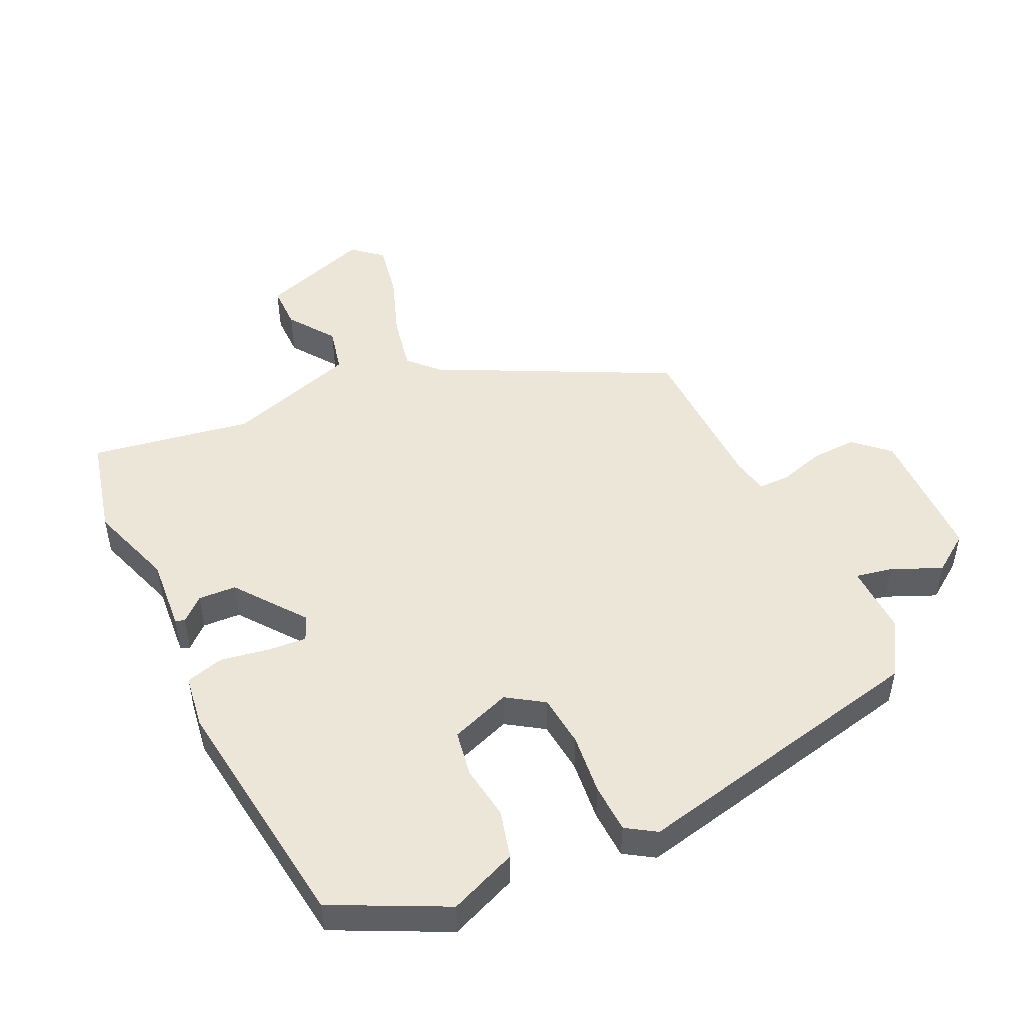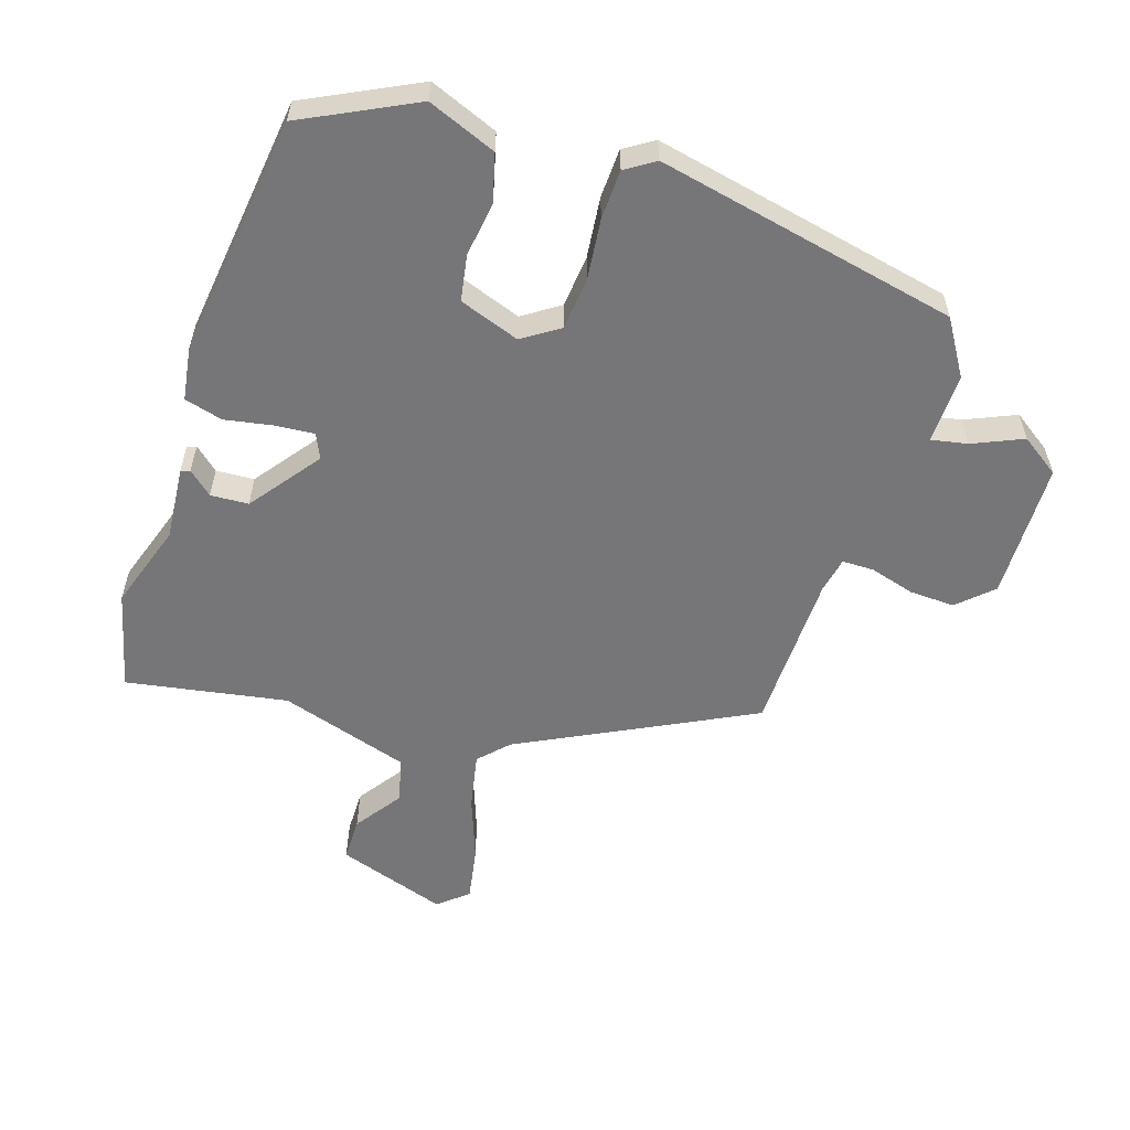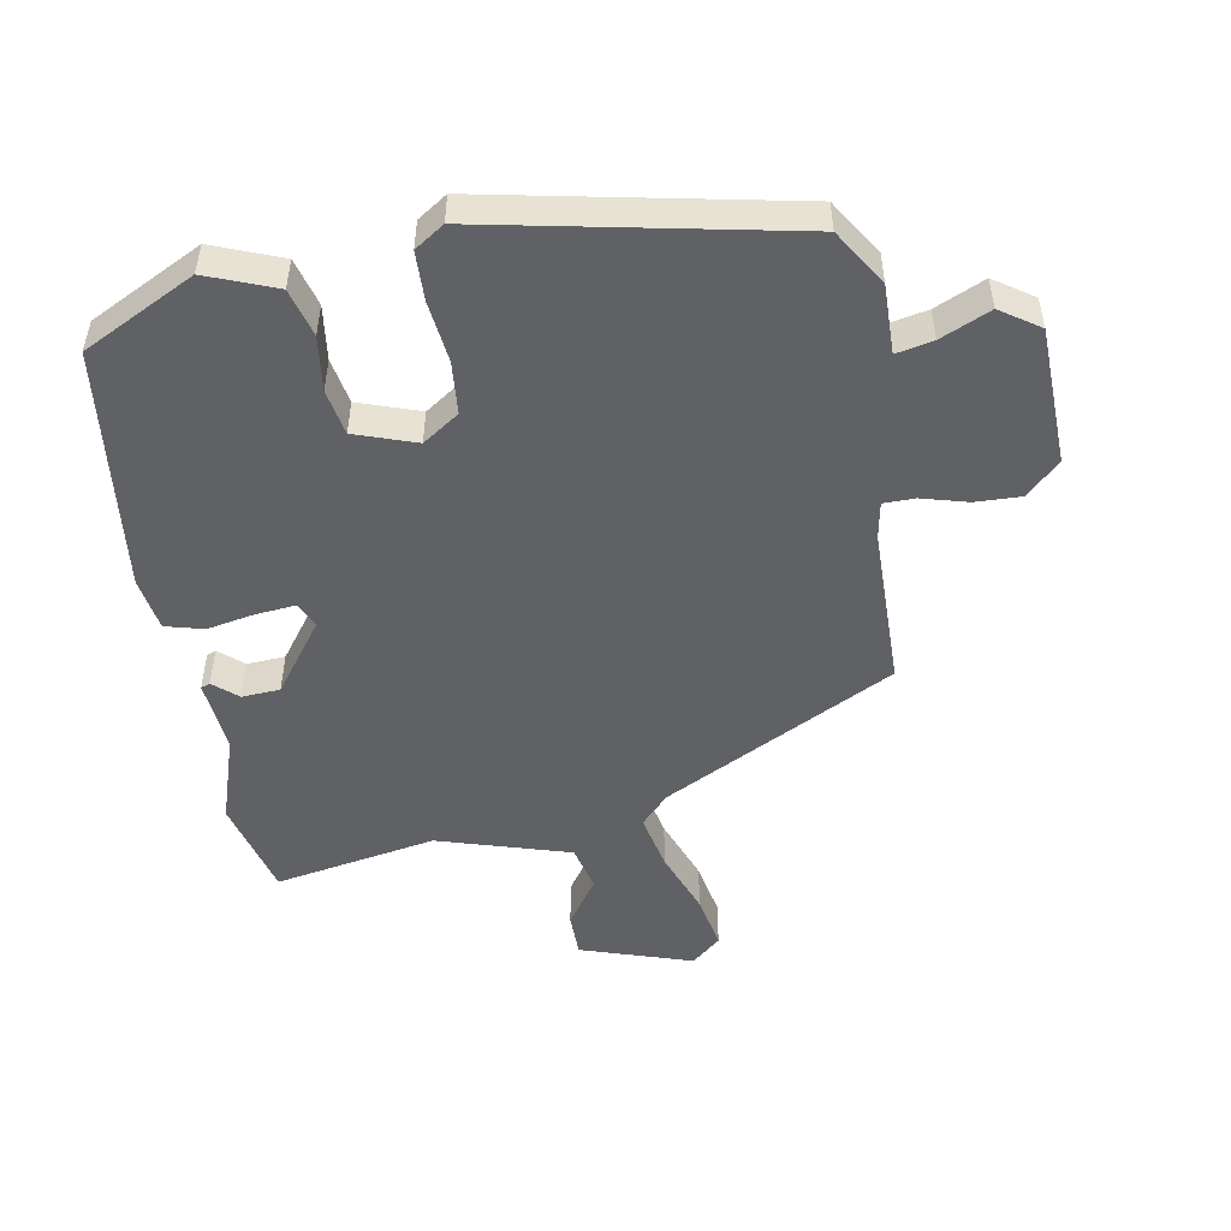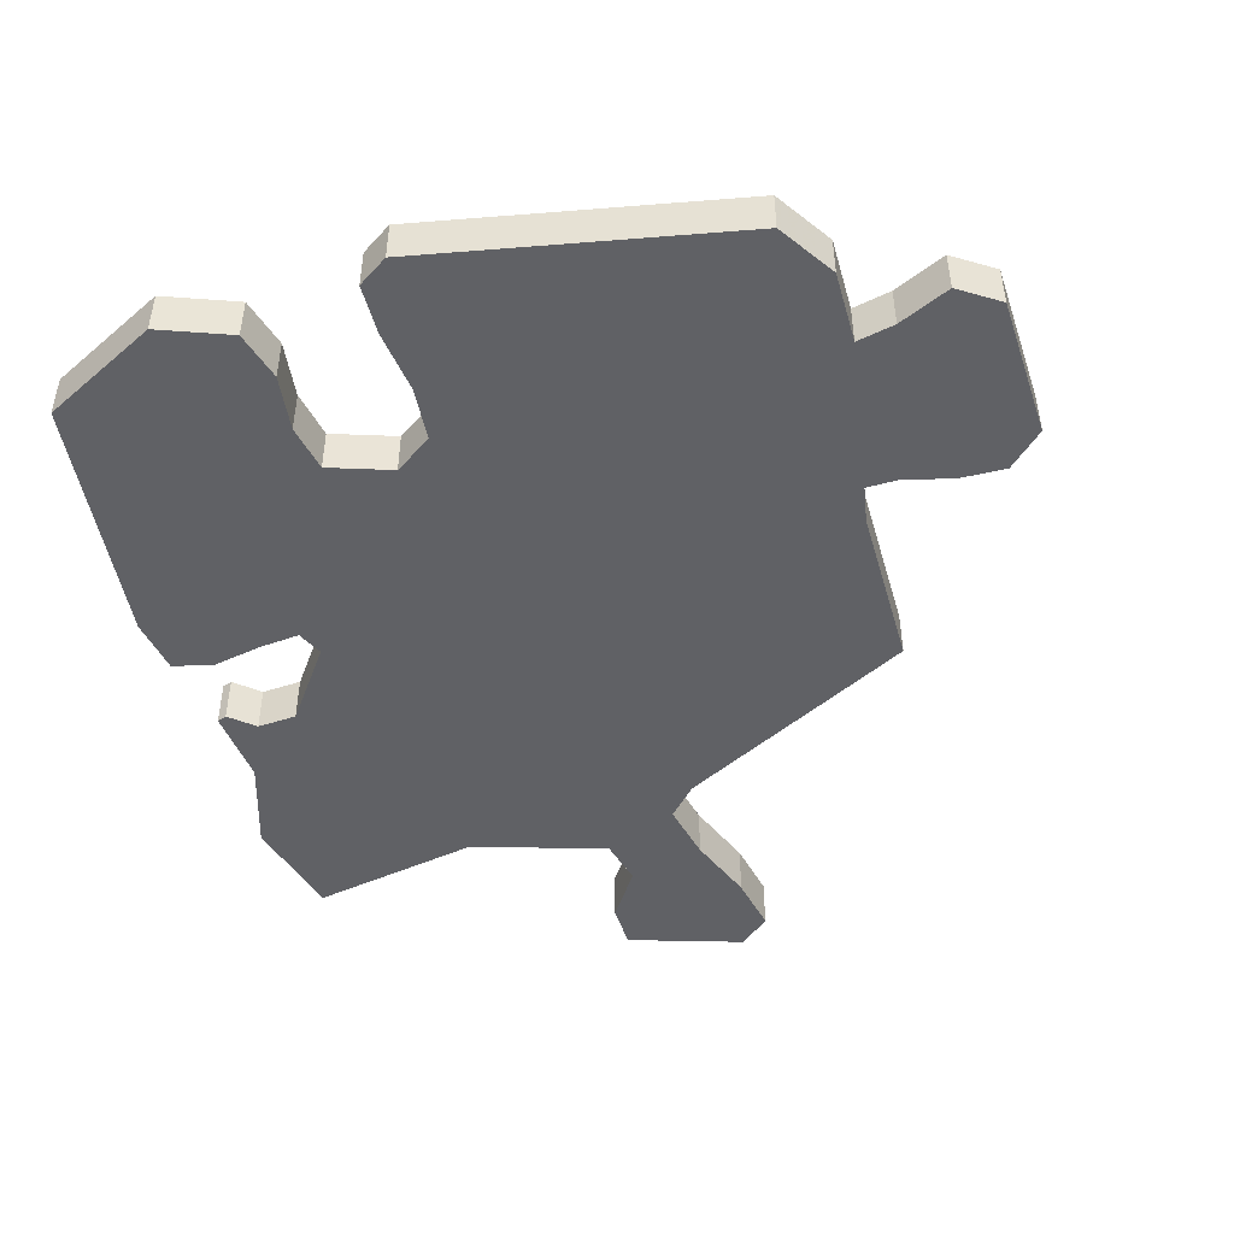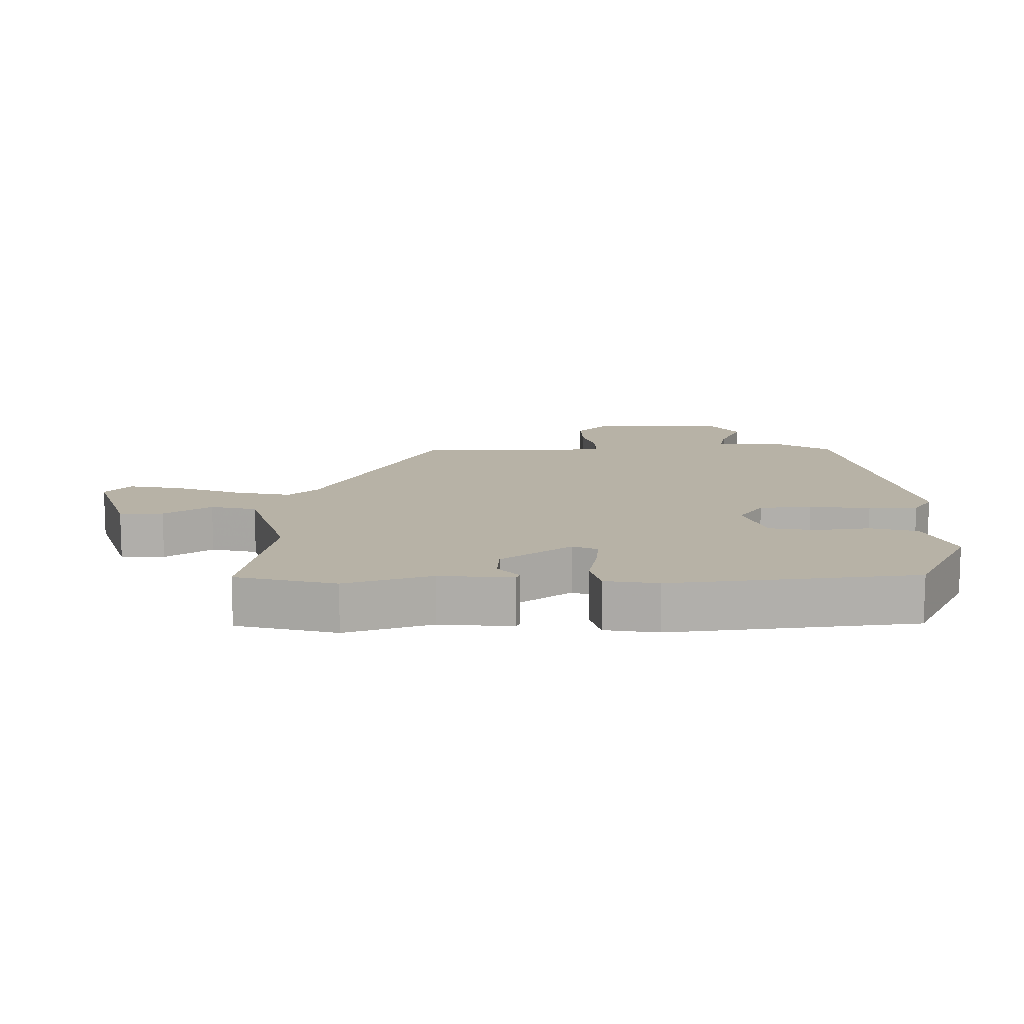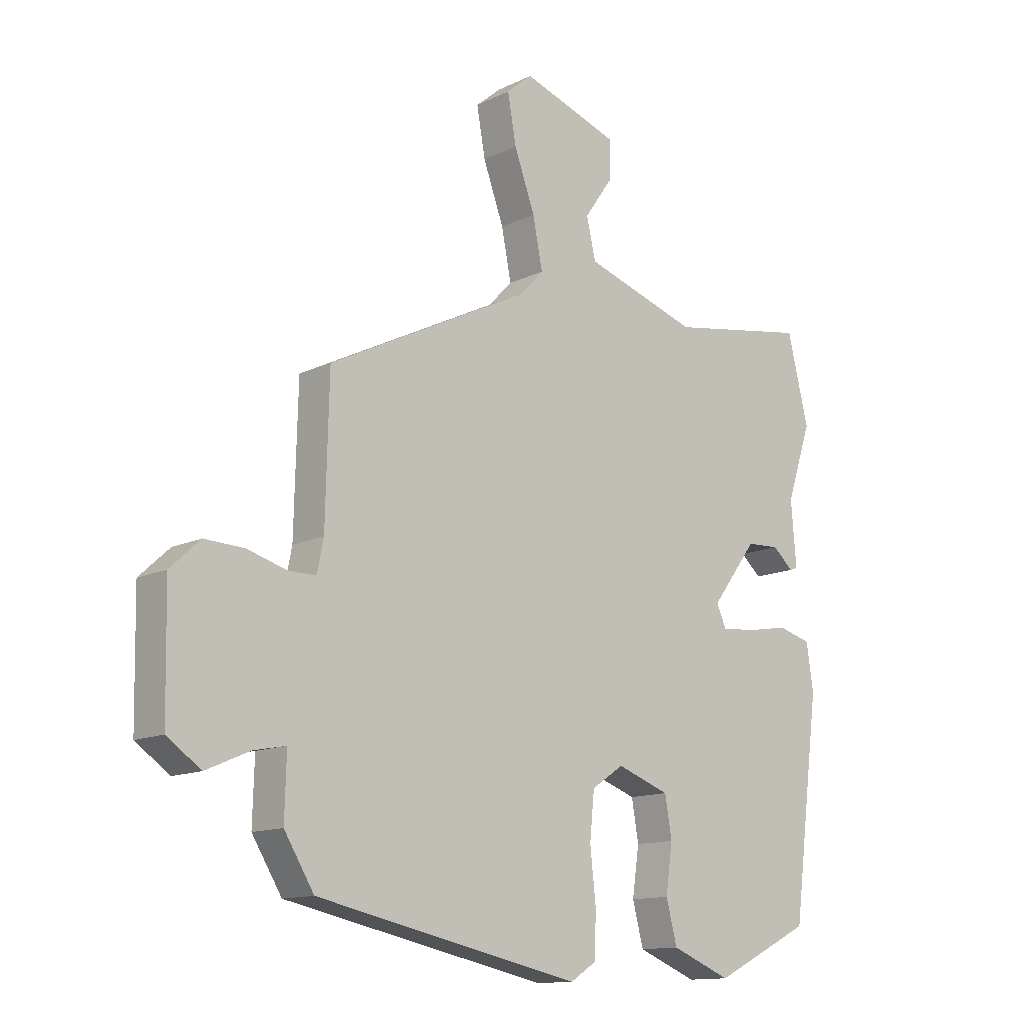
<metadata>
{"format":"obj","ext":"obj","renderer":"f3d","projection":"perspective","resolution":1024,"background":"white","views":[{"elev":48.9,"azim":154.7,"up":"+Y"},{"elev":-56.9,"azim":162.3,"up":"+Y"},{"elev":-49.9,"azim":-169.3,"up":"+Y"},{"elev":-47.4,"azim":-162.8,"up":"+Y"},{"elev":12.3,"azim":90.1,"up":"+Y"},{"elev":-13.1,"azim":-42.2,"up":"+Z"}]}
</metadata>
<code>
v 0.489 0.07 0.544
v 0.526 0.07 0.392
v 0.482 0.07 0.261
v 0.491 0.07 0.149
v 0.477 0.07 0.144
v 0.441 0.07 0.176
v 0.383 0.07 0.173
v 0.303 0.07 0.067
v 0.32 0.07 0.029
v 0.38 0.07 0.034
v 0.453 0.07 0.047
v 0.511 0.07 0.031
v 0.523 0.07 -0.05
v 0.475 0.07 -0.421
v 0.304 0.07 -0.505
v 0.2 0.07 -0.463
v 0.181 0.07 -0.39
v 0.193 0.07 -0.307
v 0.181 0.07 -0.237
v 0.089 0.07 -0.204
v 0.033 0.07 -0.241
v 0.025 0.07 -0.321
v 0.035 0.07 -0.414
v 0.032 0.07 -0.489
v -0.013 0.07 -0.518
v -0.473 0.07 -0.42
v -0.525 0.07 -0.336
v -0.522 0.07 -0.229
v -0.578 0.07 -0.24
v -0.654 0.07 -0.273
v -0.713 0.07 -0.232
v -0.717 0.07 -0.022
v -0.665 0.07 0.026
v -0.596 0.07 0.023
v -0.527 0.07 0.003
v -0.479 0.07 0.003
v -0.468 0.07 0.058
v -0.462 0.07 0.302
v -0.109 0.07 0.479
v -0.067 0.07 0.523
v -0.084 0.07 0.609
v -0.12 0.07 0.708
v -0.135 0.07 0.792
v -0.09 0.07 0.83
v 0.078 0.07 0.773
v 0.078 0.07 0.706
v 0.028 0.07 0.635
v 0.044 0.07 0.565
v 0.243 0.07 0.502
v 0.489 0 0.544
v 0.526 0 0.392
v 0.482 0 0.261
v 0.491 0 0.149
v 0.477 0 0.144
v 0.441 0 0.176
v 0.383 0 0.173
v 0.303 0 0.067
v 0.32 0 0.029
v 0.38 0 0.034
v 0.453 0 0.047
v 0.511 0 0.031
v 0.523 0 -0.05
v 0.475 0 -0.421
v 0.304 0 -0.505
v 0.2 0 -0.463
v 0.181 0 -0.39
v 0.193 0 -0.307
v 0.181 0 -0.237
v 0.089 0 -0.204
v 0.033 0 -0.241
v 0.025 0 -0.321
v 0.035 0 -0.414
v 0.032 0 -0.489
v -0.013 0 -0.518
v -0.473 0 -0.42
v -0.525 0 -0.336
v -0.522 0 -0.229
v -0.578 0 -0.24
v -0.654 0 -0.273
v -0.713 0 -0.232
v -0.717 0 -0.022
v -0.665 0 0.026
v -0.596 0 0.023
v -0.527 0 0.003
v -0.479 0 0.003
v -0.468 0 0.058
v -0.462 0 0.302
v -0.109 0 0.479
v -0.067 0 0.523
v -0.084 0 0.609
v -0.12 0 0.708
v -0.135 0 0.792
v -0.09 0 0.83
v 0.078 0 0.773
v 0.078 0 0.706
v 0.028 0 0.635
v 0.044 0 0.565
v 0.243 0 0.502
f 44 45 46 47
f 44 47 48
f 41 42 43 44
f 40 41 44 48
f 39 40 48 49
f 37 38 39 49
f 32 33 34 35
f 32 35 36
f 29 30 31 32
f 28 29 32 36
f 22 23 24 25
f 21 22 25 26
f 20 21 26 27
f 15 16 17 18
f 15 18 19
f 14 15 19
f 13 14 19
f 10 11 12 13
f 9 10 13 19
f 8 9 19 20
f 3 4 5 6
f 3 6 7
f 2 3 7
f 28 36 37 49
f 20 27 28 49
f 7 8 20 49
f 1 2 7 49
f 96 95 94 93
f 97 96 93
f 93 92 91 90
f 97 93 90 89
f 98 97 89 88
f 98 88 87 86
f 84 83 82 81
f 85 84 81
f 81 80 79 78
f 85 81 78 77
f 74 73 72 71
f 75 74 71 70
f 76 75 70 69
f 67 66 65 64
f 68 67 64
f 68 64 63
f 68 63 62
f 62 61 60 59
f 68 62 59 58
f 69 68 58 57
f 55 54 53 52
f 56 55 52
f 56 52 51
f 98 86 85 77
f 98 77 76 69
f 98 69 57 56
f 98 56 51 50
f 1 50 51 2
f 2 51 52 3
f 3 52 53 4
f 4 53 54 5
f 5 54 55 6
f 6 55 56 7
f 7 56 57 8
f 8 57 58 9
f 9 58 59 10
f 10 59 60 11
f 11 60 61 12
f 12 61 62 13
f 13 62 63 14
f 14 63 64 15
f 15 64 65 16
f 16 65 66 17
f 17 66 67 18
f 18 67 68 19
f 19 68 69 20
f 20 69 70 21
f 21 70 71 22
f 22 71 72 23
f 23 72 73 24
f 24 73 74 25
f 25 74 75 26
f 26 75 76 27
f 27 76 77 28
f 28 77 78 29
f 29 78 79 30
f 30 79 80 31
f 31 80 81 32
f 32 81 82 33
f 33 82 83 34
f 34 83 84 35
f 35 84 85 36
f 36 85 86 37
f 37 86 87 38
f 38 87 88 39
f 39 88 89 40
f 40 89 90 41
f 41 90 91 42
f 42 91 92 43
f 43 92 93 44
f 44 93 94 45
f 45 94 95 46
f 46 95 96 47
f 47 96 97 48
f 48 97 98 49
f 49 98 50 1

</code>
